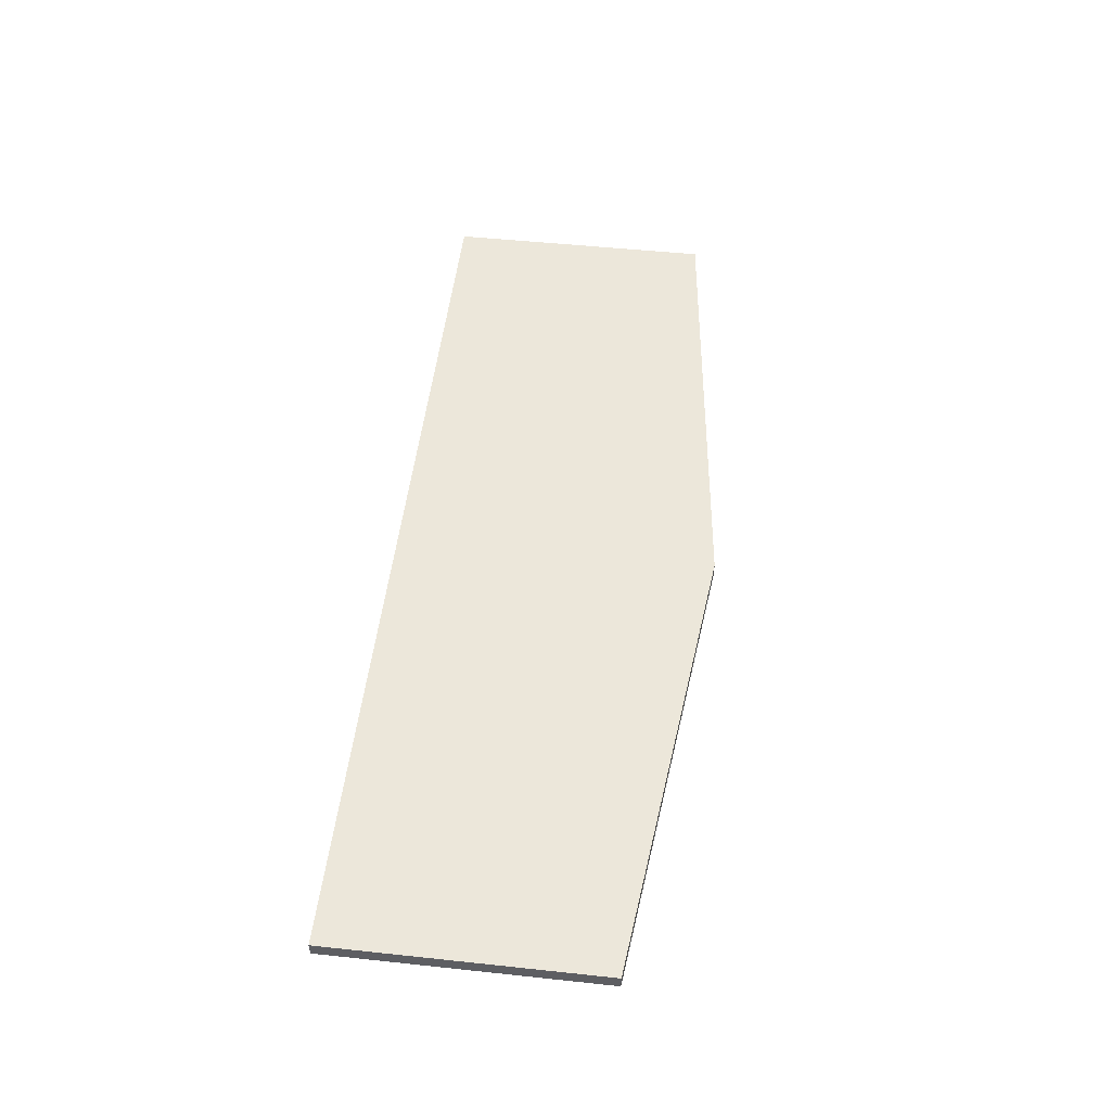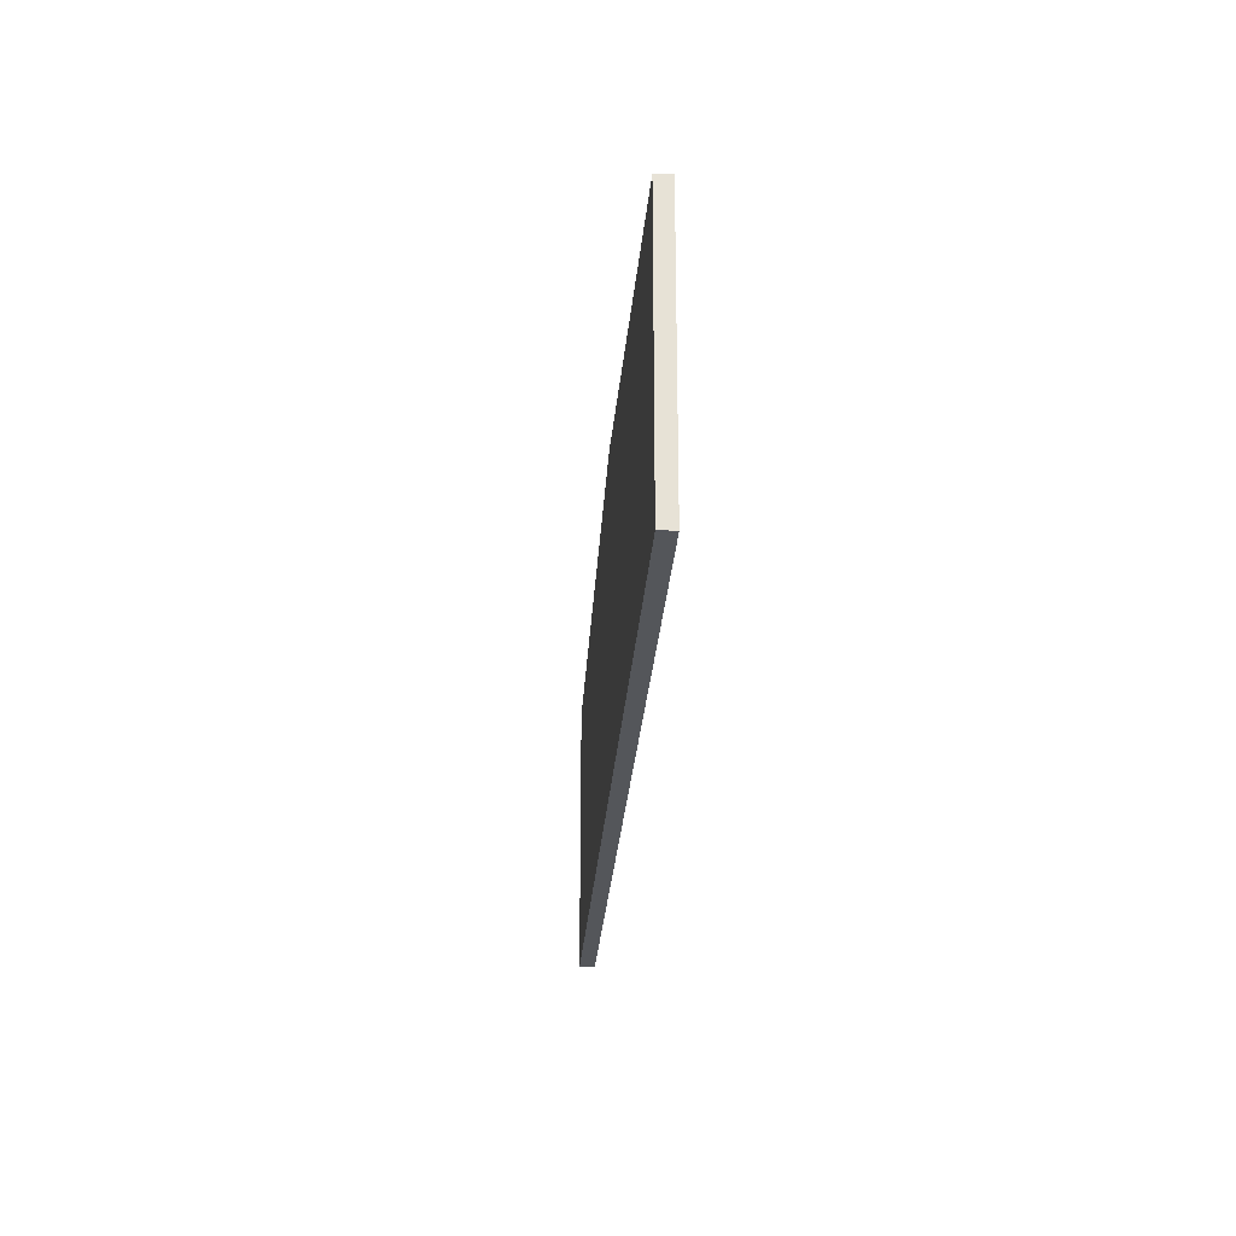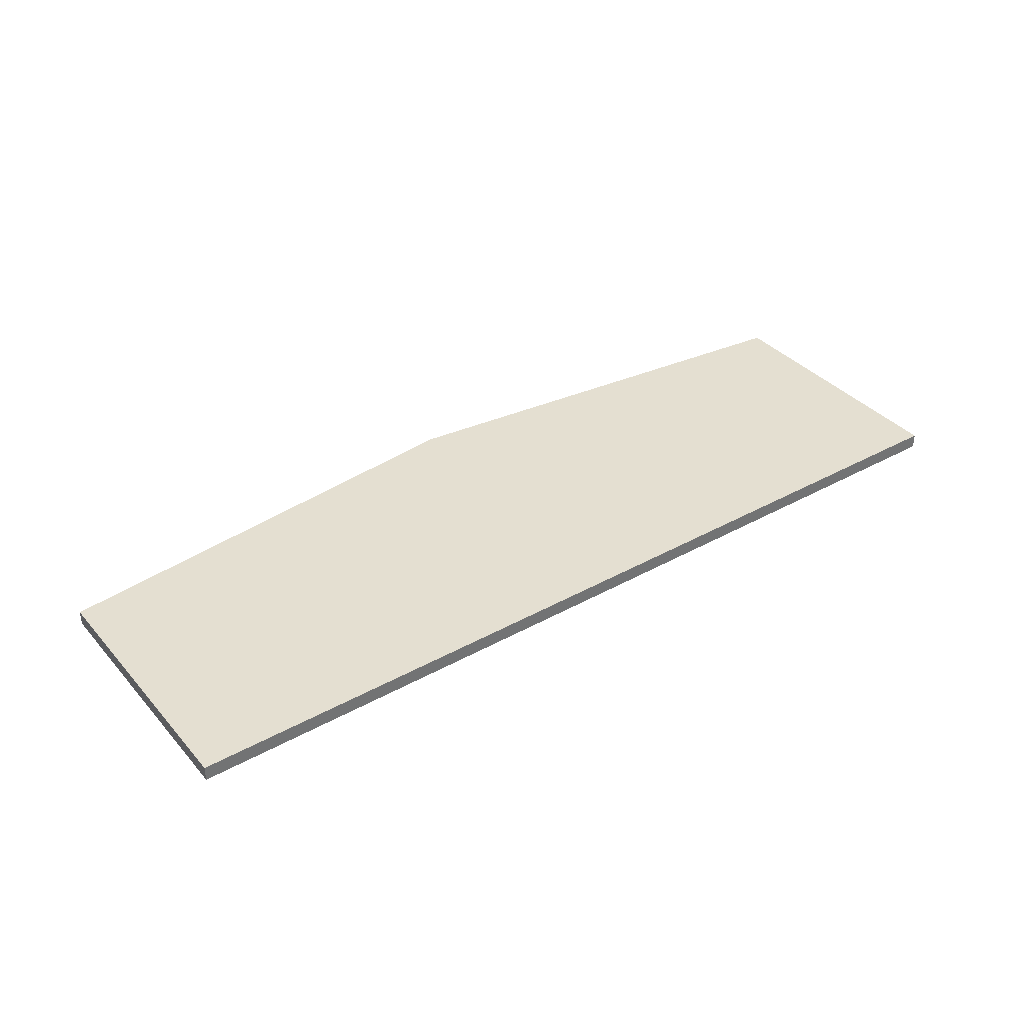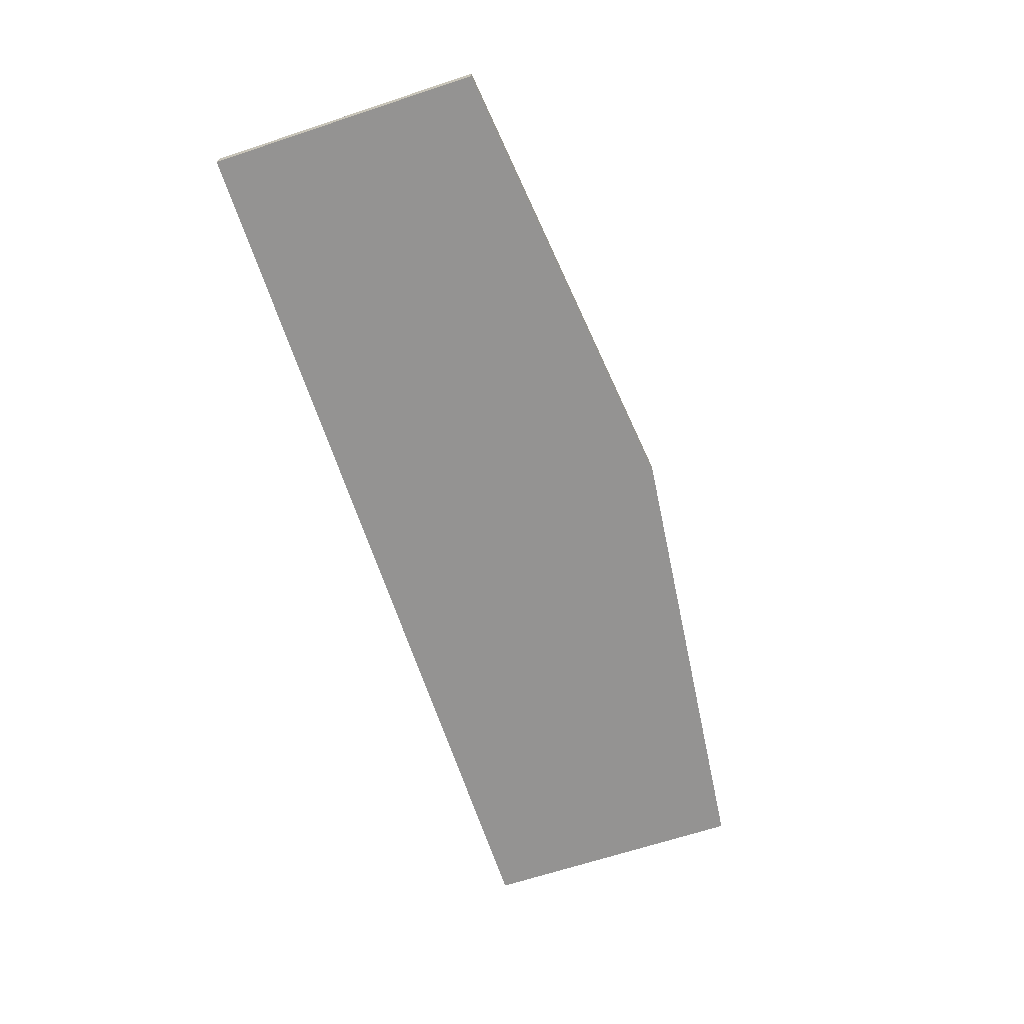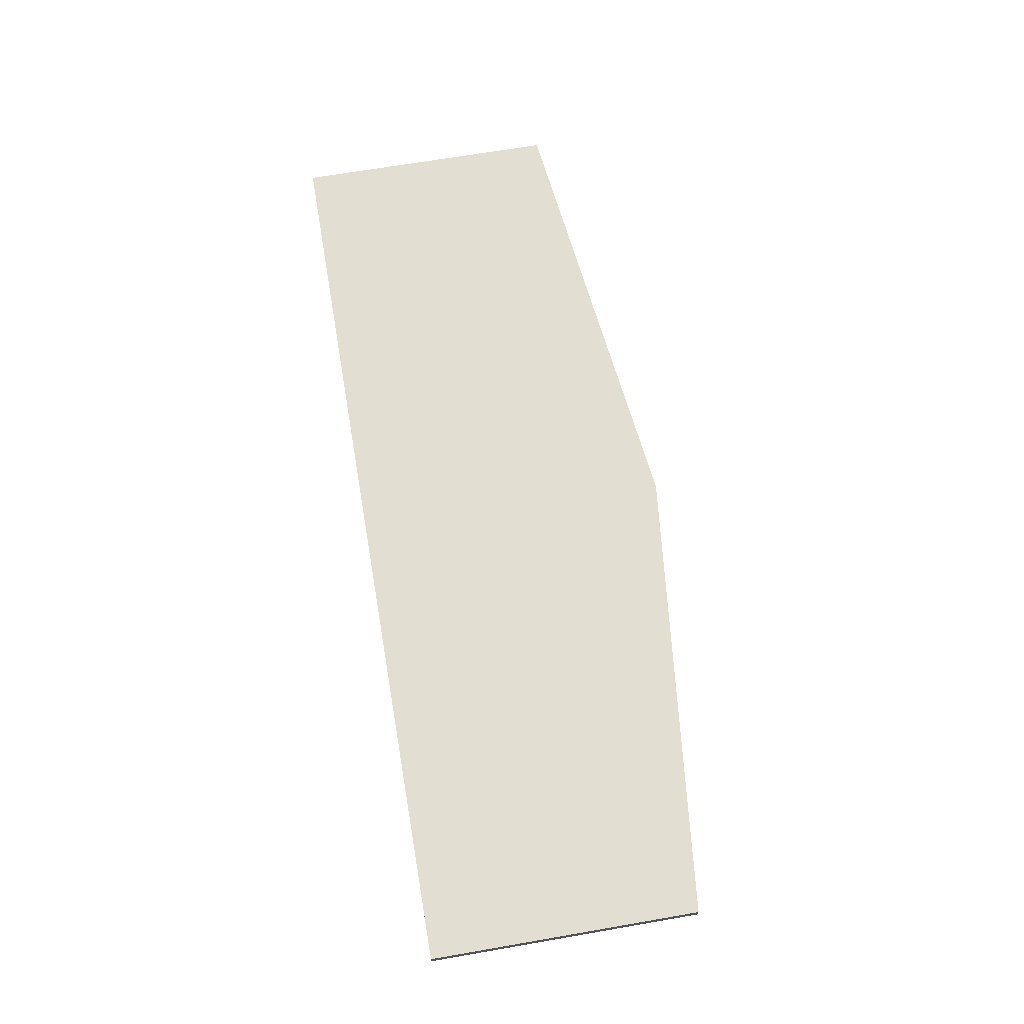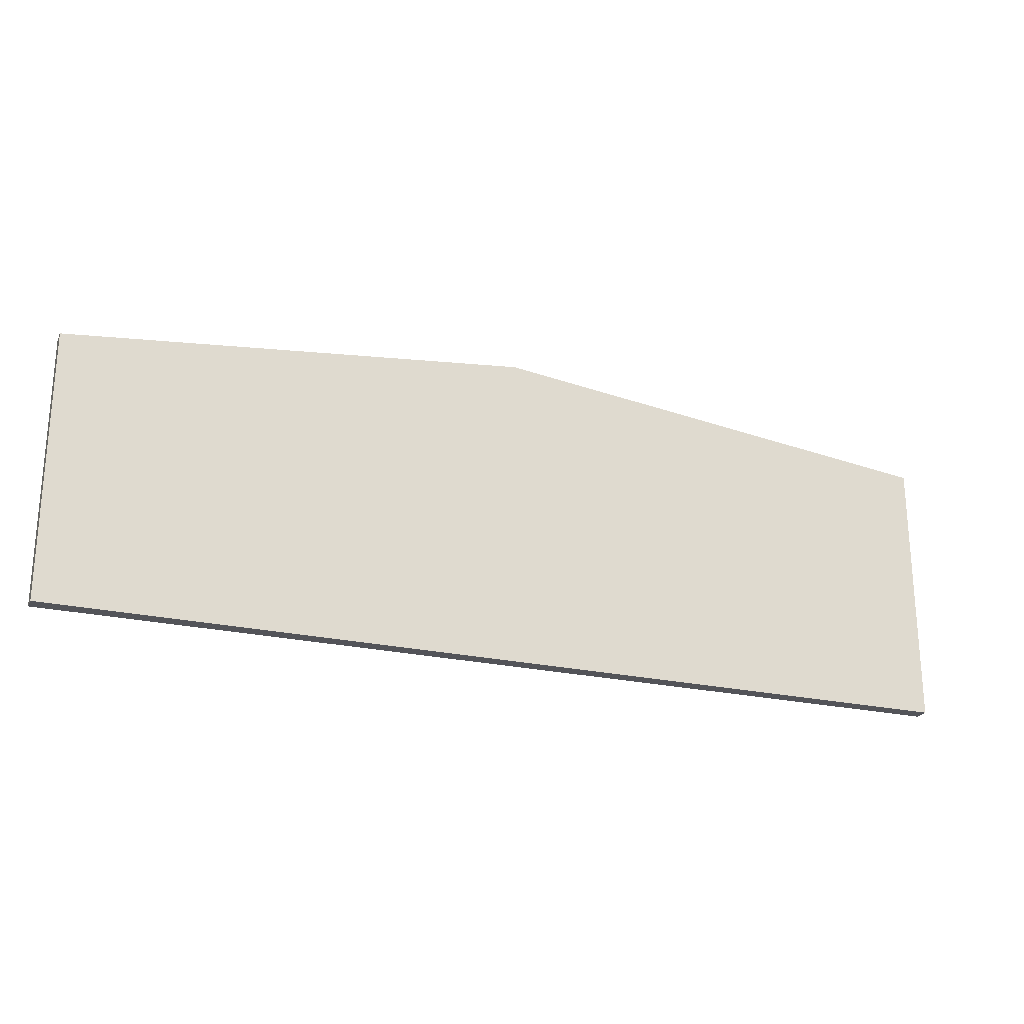
<metadata>
{"format":"obj","ext":"obj","renderer":"f3d","projection":"perspective","resolution":1024,"background":"white","views":[{"elev":50.9,"azim":-83.4,"up":"+Y"},{"elev":-25.7,"azim":-93.8,"up":"+Z"},{"elev":36.8,"azim":144.3,"up":"+Y"},{"elev":-66.8,"azim":-71.7,"up":"+Y"},{"elev":67.8,"azim":-99.8,"up":"+Y"},{"elev":-23.7,"azim":159.2,"up":"+Z"}]}
</metadata>
<code>
o glass_shelf1/glass_shelf/mesh57/mesh57-geometry#mesh57-geometry
v 0.000434 -0.1846 0.1634
v -0.4486 -0.1992 0.1135
v 0.000434 -0.1992 0.1634
v -0.4486 -0.1846 0.1135
v 0.4495 -0.1992 -0.1505
v 0.4495 -0.1846 0.1135
v -0.4486 -0.1846 -0.1505
v -0.4486 -0.1992 -0.1505
v 0.4495 -0.1992 0.1135
v 0.4495 -0.1846 -0.1505
f 1 2 3
f 2 1 4
f 3 2 1
f 4 1 2
f 2 5 3
f 3 5 2
f 3 6 1
f 1 6 3
f 1 7 4
f 4 7 1
f 7 2 4
f 4 2 7
f 5 2 8
f 8 2 5
f 3 5 9
f 9 5 3
f 6 3 9
f 9 3 6
f 10 1 6
f 6 1 10
f 7 1 10
f 10 1 7
f 2 7 8
f 8 7 2
f 7 5 8
f 8 5 7
f 5 6 9
f 9 6 5
f 6 5 10
f 10 5 6
f 5 7 10
f 10 7 5

</code>
